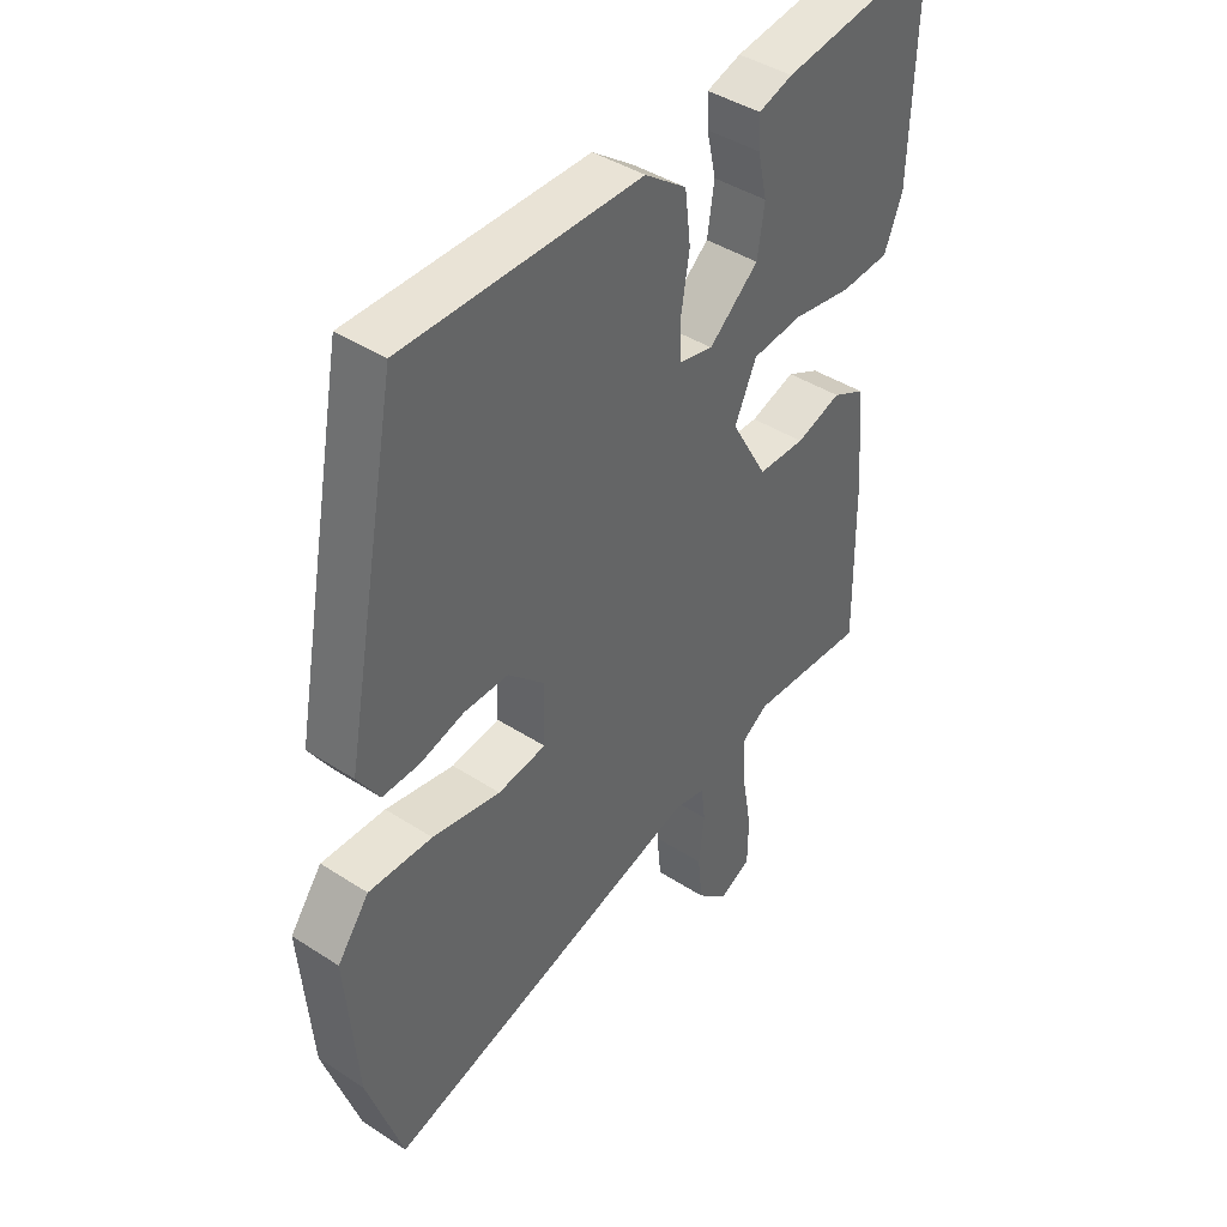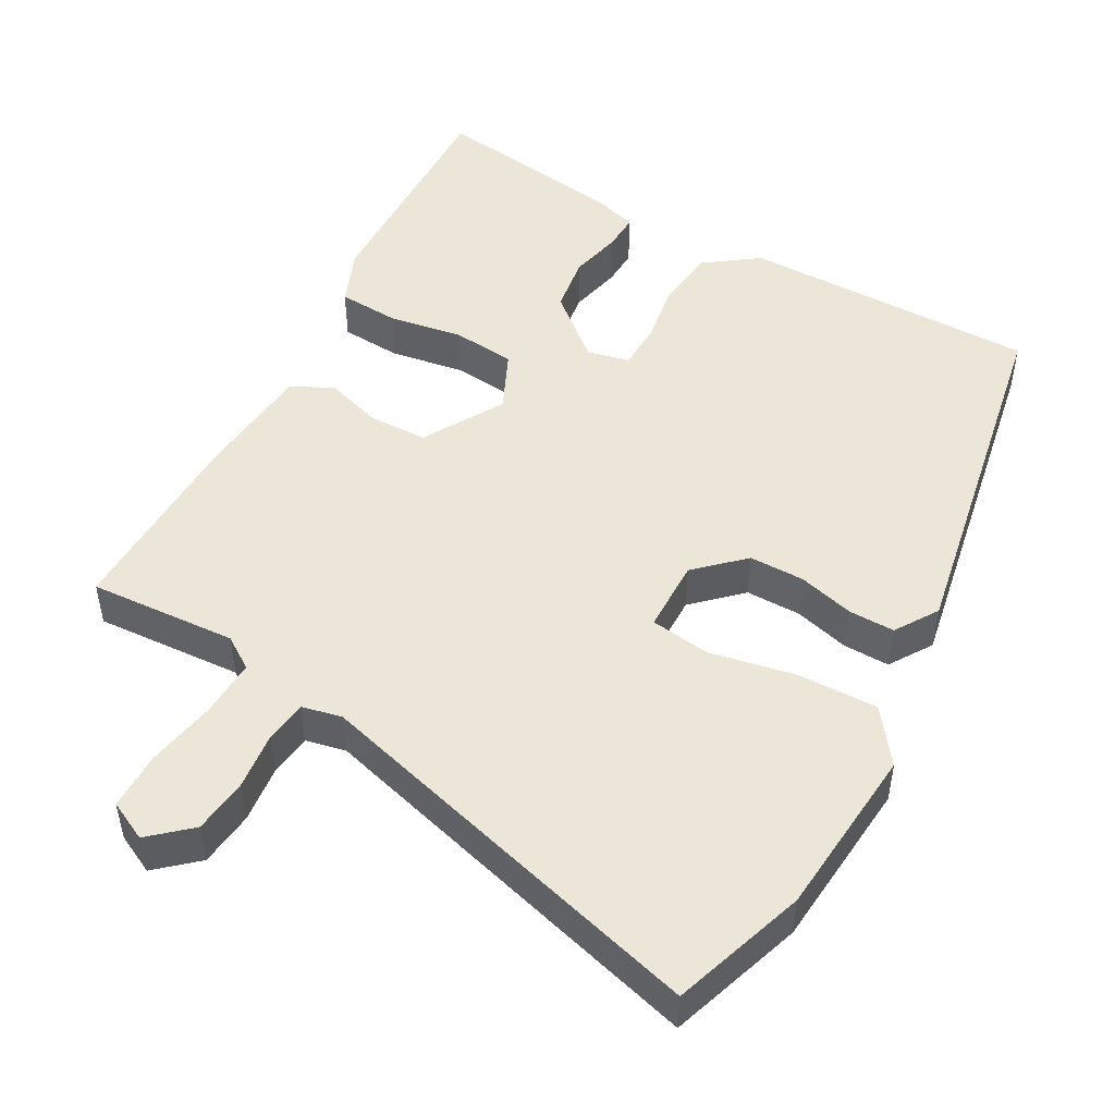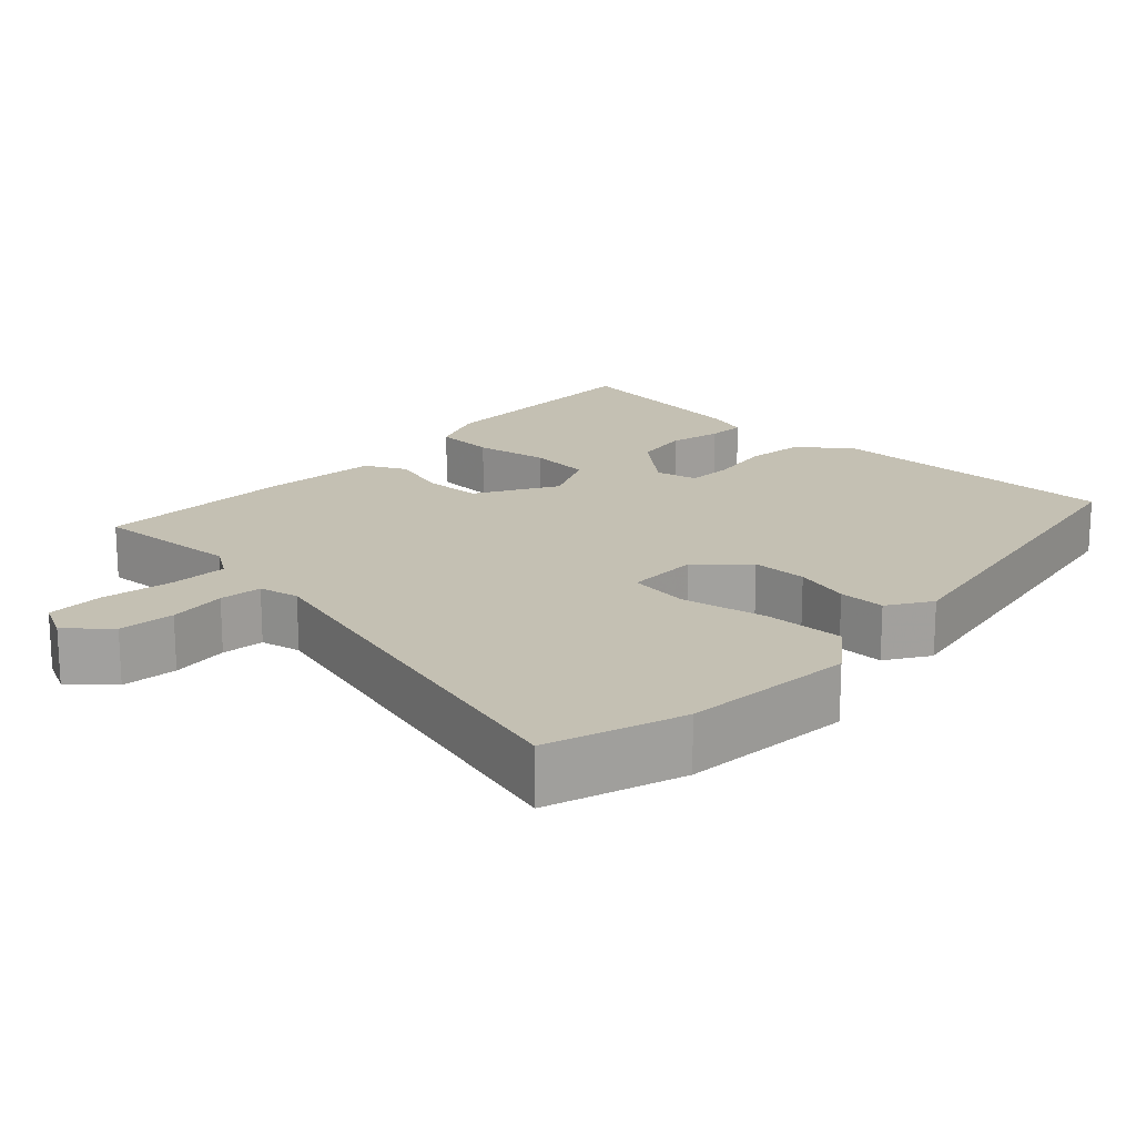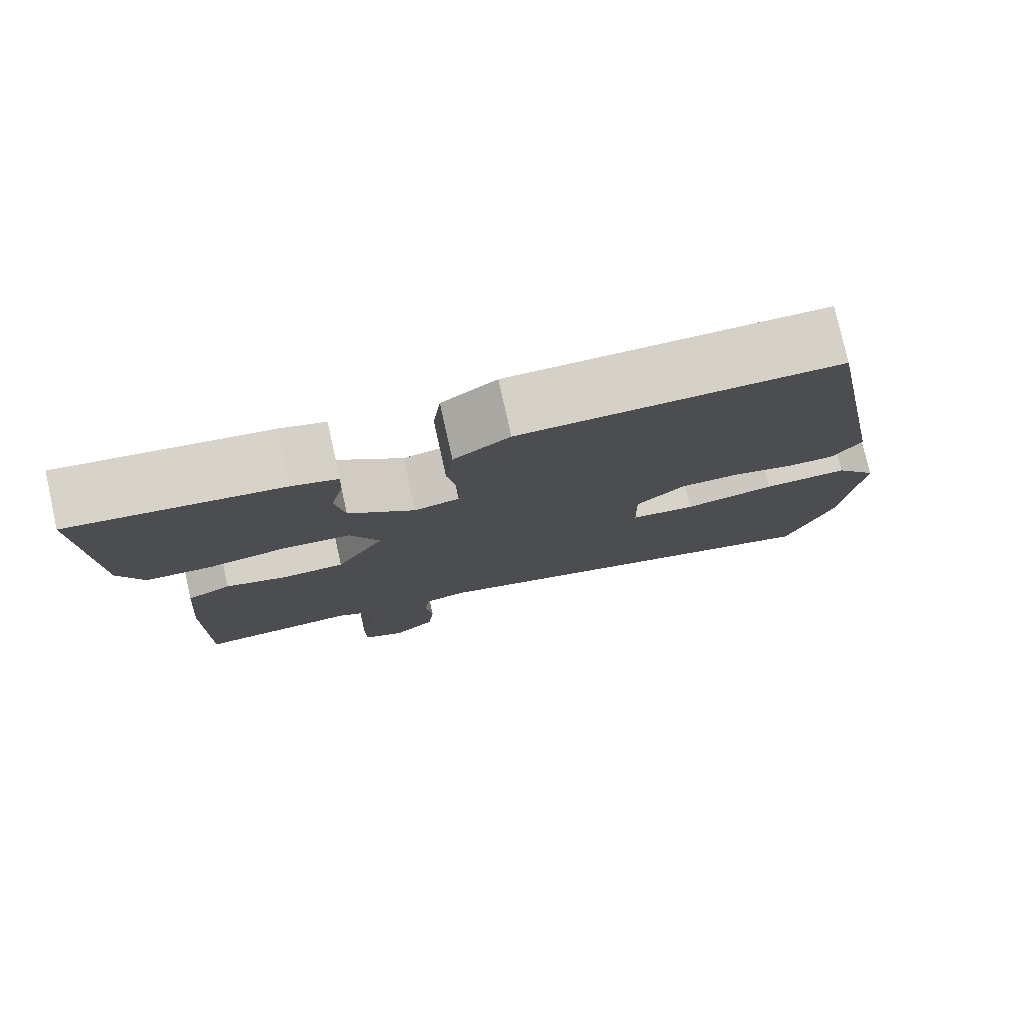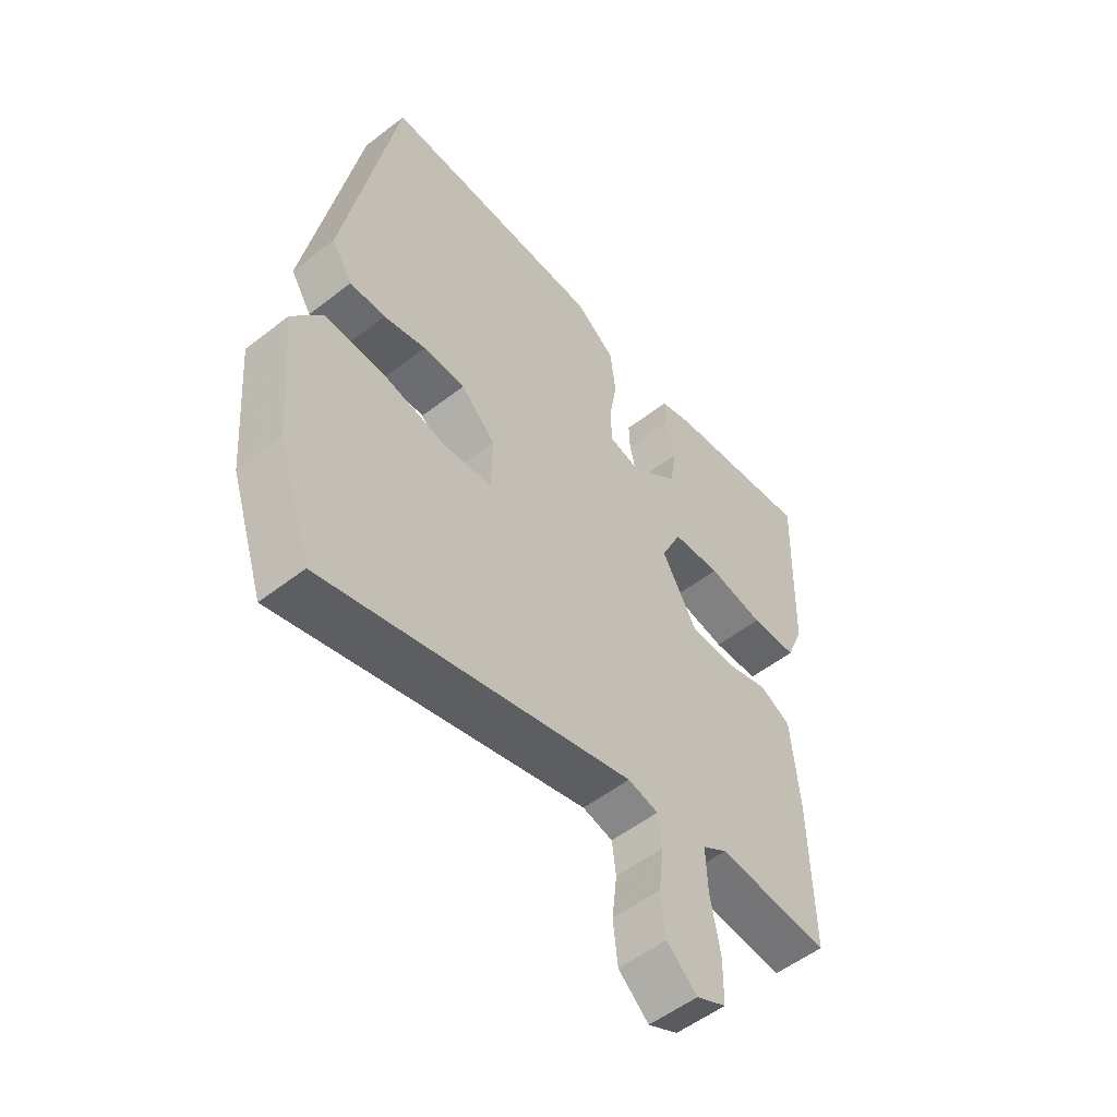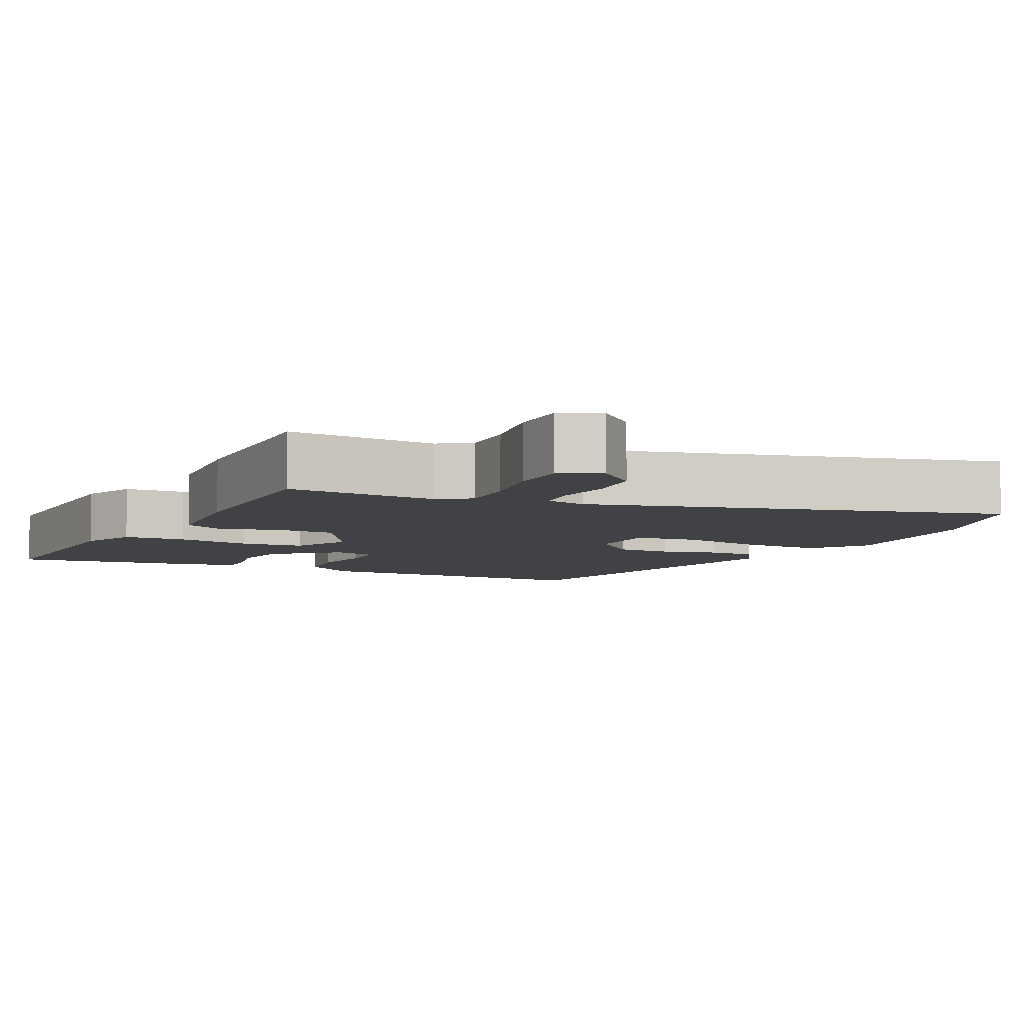
<metadata>
{"format":"obj","ext":"obj","renderer":"f3d","projection":"perspective","resolution":1024,"background":"white","views":[{"elev":42.2,"azim":-52.1,"up":"+Z"},{"elev":49.0,"azim":-150.8,"up":"+Y"},{"elev":18.0,"azim":-136.6,"up":"+Y"},{"elev":78.7,"azim":167.4,"up":"+Z"},{"elev":-54.0,"azim":-50.5,"up":"+Z"},{"elev":-6.7,"azim":153.7,"up":"+Y"}]}
</metadata>
<code>
v -0.379 0.07 0.488
v 0.022 0.07 0.486
v 0.093 0.07 0.434
v 0.103 0.07 0.352
v 0.089 0.07 0.267
v 0.091 0.07 0.204
v 0.148 0.07 0.191
v 0.232 0.07 0.262
v 0.244 0.07 0.339
v 0.228 0.07 0.41
v 0.226 0.07 0.461
v 0.284 0.07 0.479
v 0.549 0.07 0.516
v 0.539 0.07 0.197
v 0.508 0.07 0.12
v 0.425 0.07 0.115
v 0.325 0.07 0.132
v 0.239 0.07 0.124
v 0.202 0.07 0.044
v 0.264 0.07 -0.065
v 0.344 0.07 -0.067
v 0.421 0.07 -0.043
v 0.477 0.07 -0.071
v 0.491 0.07 -0.231
v 0.495 0.07 -0.499
v 0.295 0.07 -0.486
v 0.251 0.07 -0.515
v 0.254 0.07 -0.593
v 0.271 0.07 -0.688
v 0.27 0.07 -0.766
v 0.217 0.07 -0.792
v 0.163 0.07 -0.744
v 0.155 0.07 -0.669
v 0.164 0.07 -0.591
v 0.157 0.07 -0.534
v 0.103 0.07 -0.522
v -0.443 0.07 -0.671
v -0.503 0.07 -0.49
v -0.522 0.07 -0.257
v -0.468 0.07 -0.185
v -0.36 0.07 -0.188
v -0.244 0.07 -0.211
v -0.162 0.07 -0.2
v -0.16 0.07 -0.101
v -0.222 0.07 -0.042
v -0.297 0.07 -0.042
v -0.372 0.07 -0.062
v -0.435 0.07 -0.063
v -0.472 0.07 -0.005
v -0.379 0 0.488
v 0.022 0 0.486
v 0.093 0 0.434
v 0.103 0 0.352
v 0.089 0 0.267
v 0.091 0 0.204
v 0.148 0 0.191
v 0.232 0 0.262
v 0.244 0 0.339
v 0.228 0 0.41
v 0.226 0 0.461
v 0.284 0 0.479
v 0.549 0 0.516
v 0.539 0 0.197
v 0.508 0 0.12
v 0.425 0 0.115
v 0.325 0 0.132
v 0.239 0 0.124
v 0.202 0 0.044
v 0.264 0 -0.065
v 0.344 0 -0.067
v 0.421 0 -0.043
v 0.477 0 -0.071
v 0.491 0 -0.231
v 0.495 0 -0.499
v 0.295 0 -0.486
v 0.251 0 -0.515
v 0.254 0 -0.593
v 0.271 0 -0.688
v 0.27 0 -0.766
v 0.217 0 -0.792
v 0.163 0 -0.744
v 0.155 0 -0.669
v 0.164 0 -0.591
v 0.157 0 -0.534
v 0.103 0 -0.522
v -0.443 0 -0.671
v -0.503 0 -0.49
v -0.522 0 -0.257
v -0.468 0 -0.185
v -0.36 0 -0.188
v -0.244 0 -0.211
v -0.162 0 -0.2
v -0.16 0 -0.101
v -0.222 0 -0.042
v -0.297 0 -0.042
v -0.372 0 -0.062
v -0.435 0 -0.063
v -0.472 0 -0.005
f 3 4 5
f 2 3 5
f 1 2 5
f 49 1 5
f 48 49 5
f 47 48 5
f 46 47 5
f 45 46 5 6
f 44 45 6 7
f 43 44 7 8
f 40 41 42
f 39 40 42
f 38 39 42
f 37 38 42
f 36 37 42
f 35 36 42 43
f 32 33 34
f 31 32 34
f 30 31 34
f 29 30 34
f 28 29 34
f 27 28 34 35
f 26 27 35 43
f 24 25 26
f 23 24 26
f 22 23 26
f 21 22 26
f 20 21 26 43
f 15 16 17
f 14 15 17
f 13 14 17
f 12 13 17
f 11 12 17
f 10 11 17
f 9 10 17
f 8 9 17 18
f 43 8 18 19
f 19 20 43
f 54 53 52
f 54 52 51
f 54 51 50
f 54 50 98
f 54 98 97
f 54 97 96
f 54 96 95
f 55 54 95 94
f 56 55 94 93
f 57 56 93 92
f 91 90 89
f 91 89 88
f 91 88 87
f 91 87 86
f 91 86 85
f 92 91 85 84
f 83 82 81
f 83 81 80
f 83 80 79
f 83 79 78
f 83 78 77
f 84 83 77 76
f 92 84 76 75
f 75 74 73
f 75 73 72
f 75 72 71
f 75 71 70
f 92 75 70 69
f 66 65 64
f 66 64 63
f 66 63 62
f 66 62 61
f 66 61 60
f 66 60 59
f 66 59 58
f 67 66 58 57
f 68 67 57 92
f 92 69 68
f 1 50 51 2
f 2 51 52 3
f 3 52 53 4
f 4 53 54 5
f 5 54 55 6
f 6 55 56 7
f 7 56 57 8
f 8 57 58 9
f 9 58 59 10
f 10 59 60 11
f 11 60 61 12
f 12 61 62 13
f 13 62 63 14
f 14 63 64 15
f 15 64 65 16
f 16 65 66 17
f 17 66 67 18
f 18 67 68 19
f 19 68 69 20
f 20 69 70 21
f 21 70 71 22
f 22 71 72 23
f 23 72 73 24
f 24 73 74 25
f 25 74 75 26
f 26 75 76 27
f 27 76 77 28
f 28 77 78 29
f 29 78 79 30
f 30 79 80 31
f 31 80 81 32
f 32 81 82 33
f 33 82 83 34
f 34 83 84 35
f 35 84 85 36
f 36 85 86 37
f 37 86 87 38
f 38 87 88 39
f 39 88 89 40
f 40 89 90 41
f 41 90 91 42
f 42 91 92 43
f 43 92 93 44
f 44 93 94 45
f 45 94 95 46
f 46 95 96 47
f 47 96 97 48
f 48 97 98 49
f 49 98 50 1

</code>
